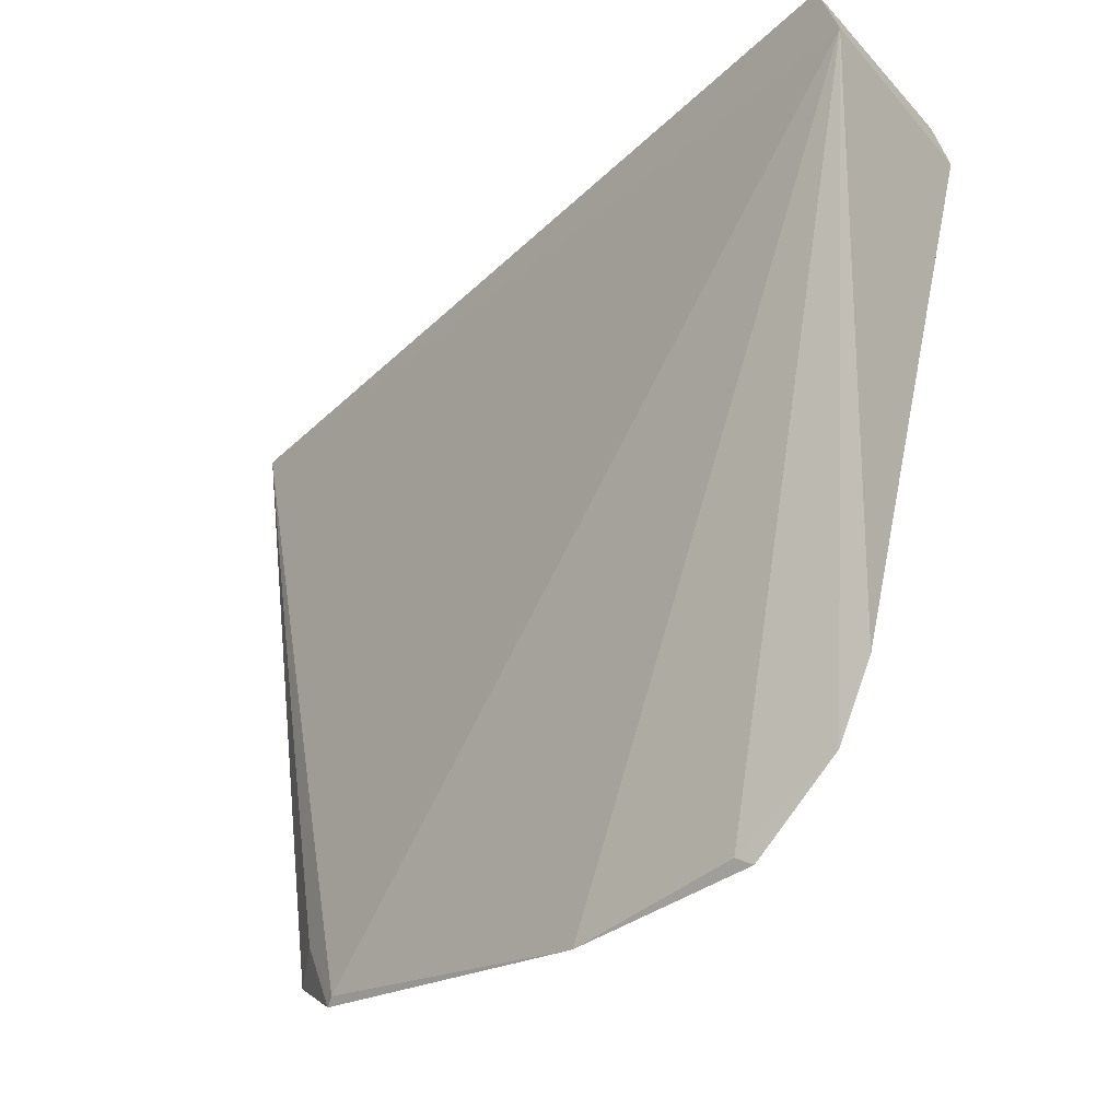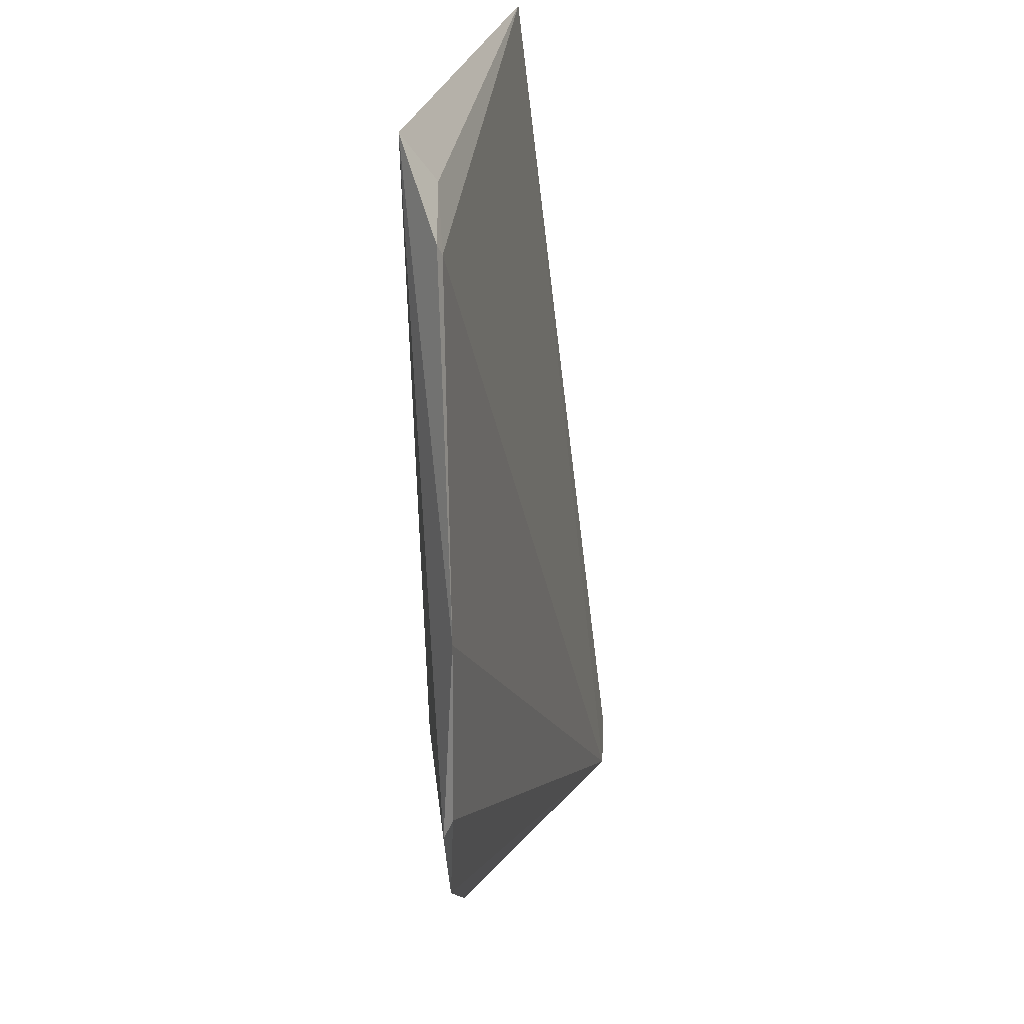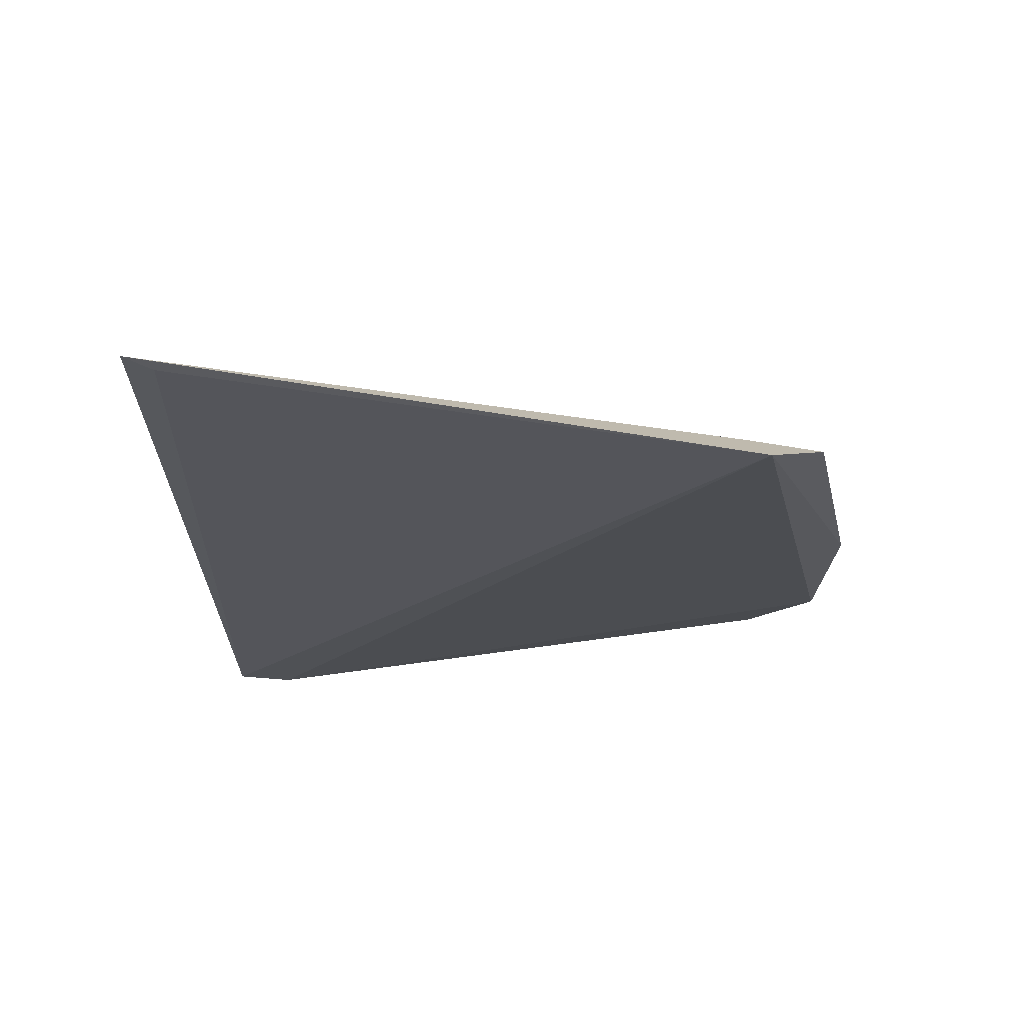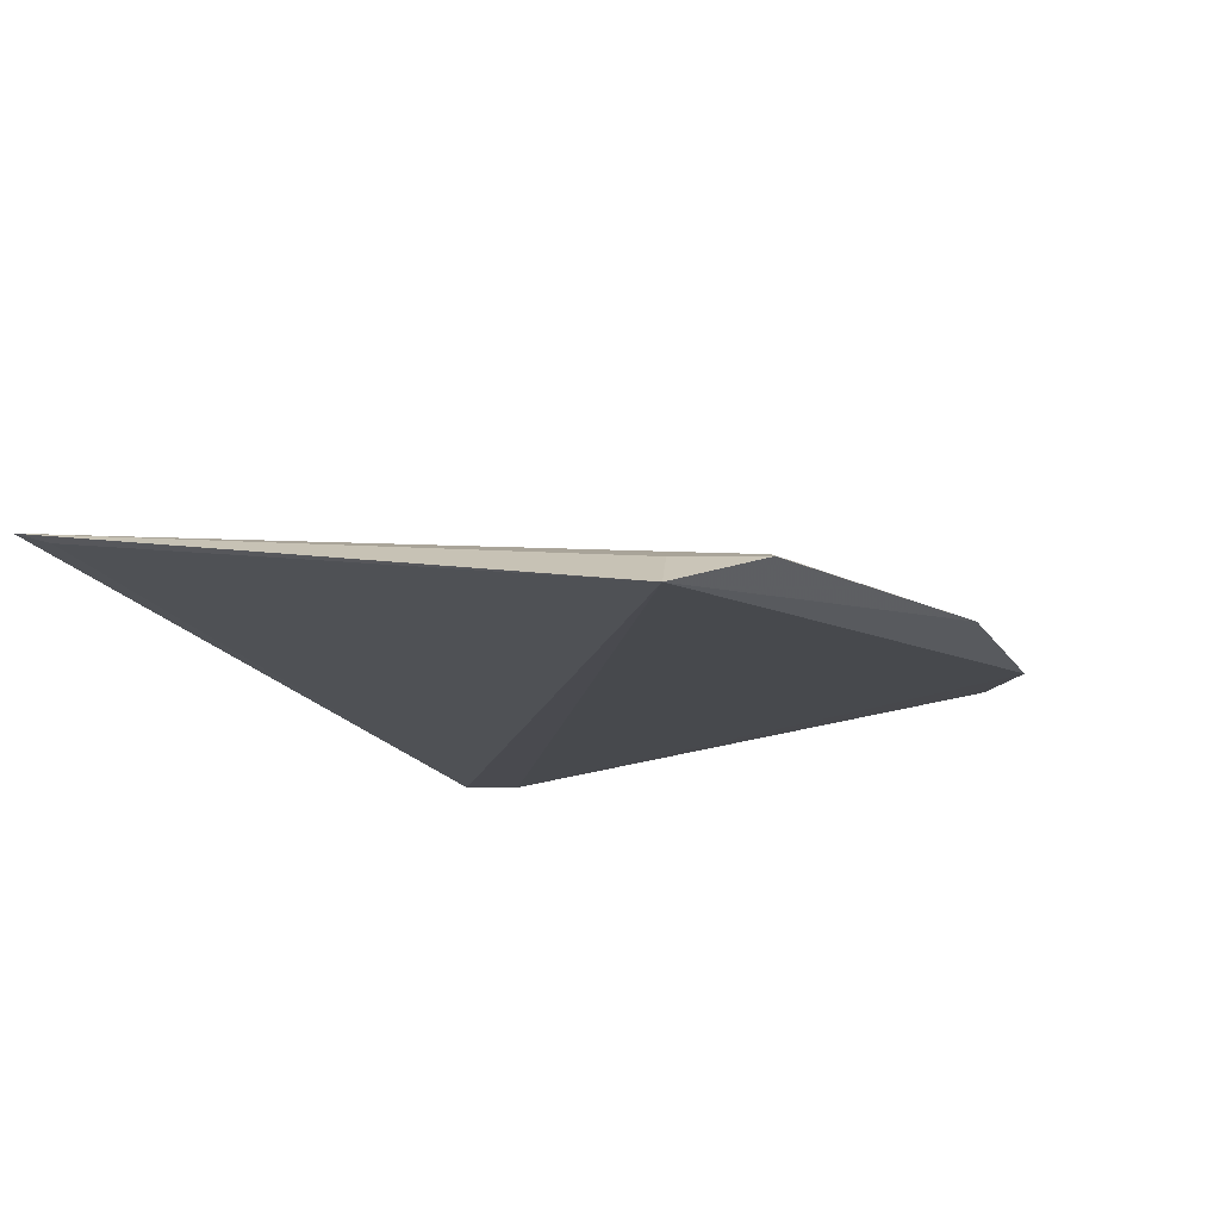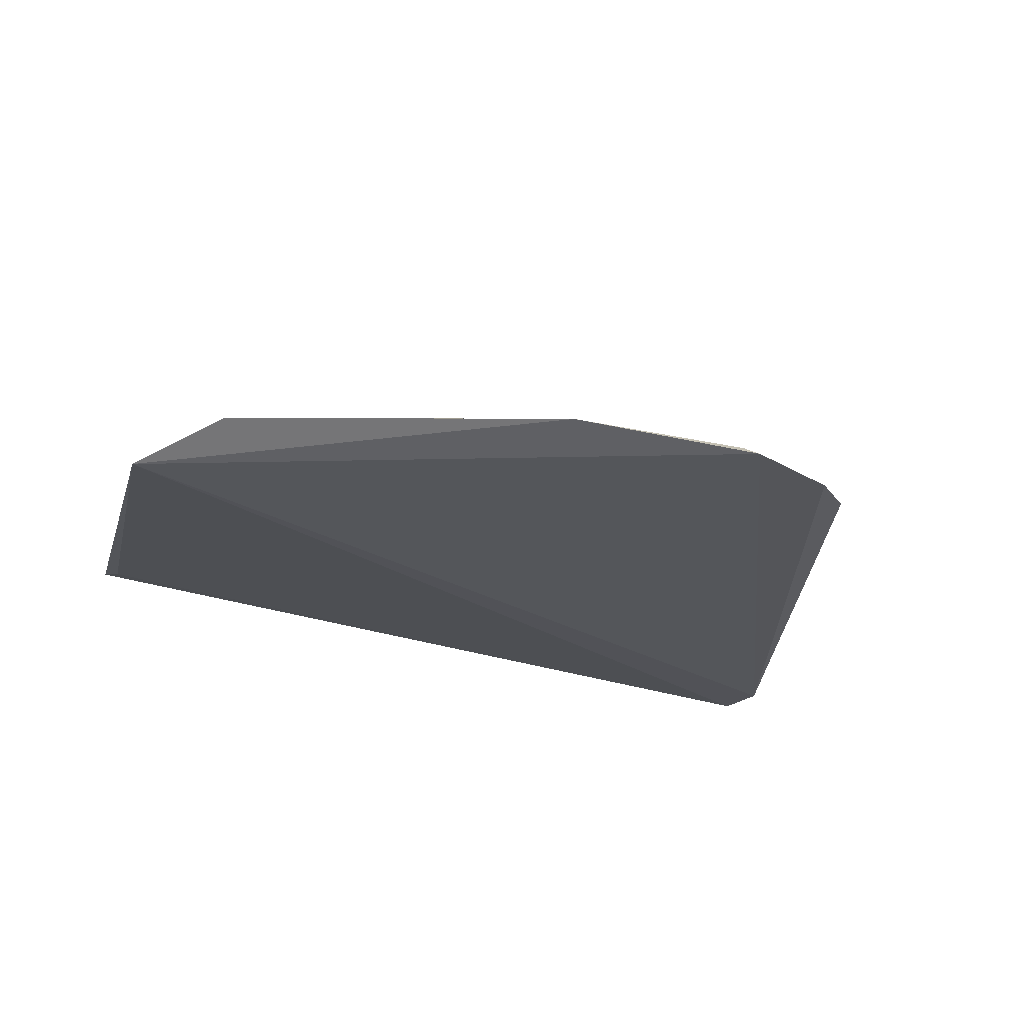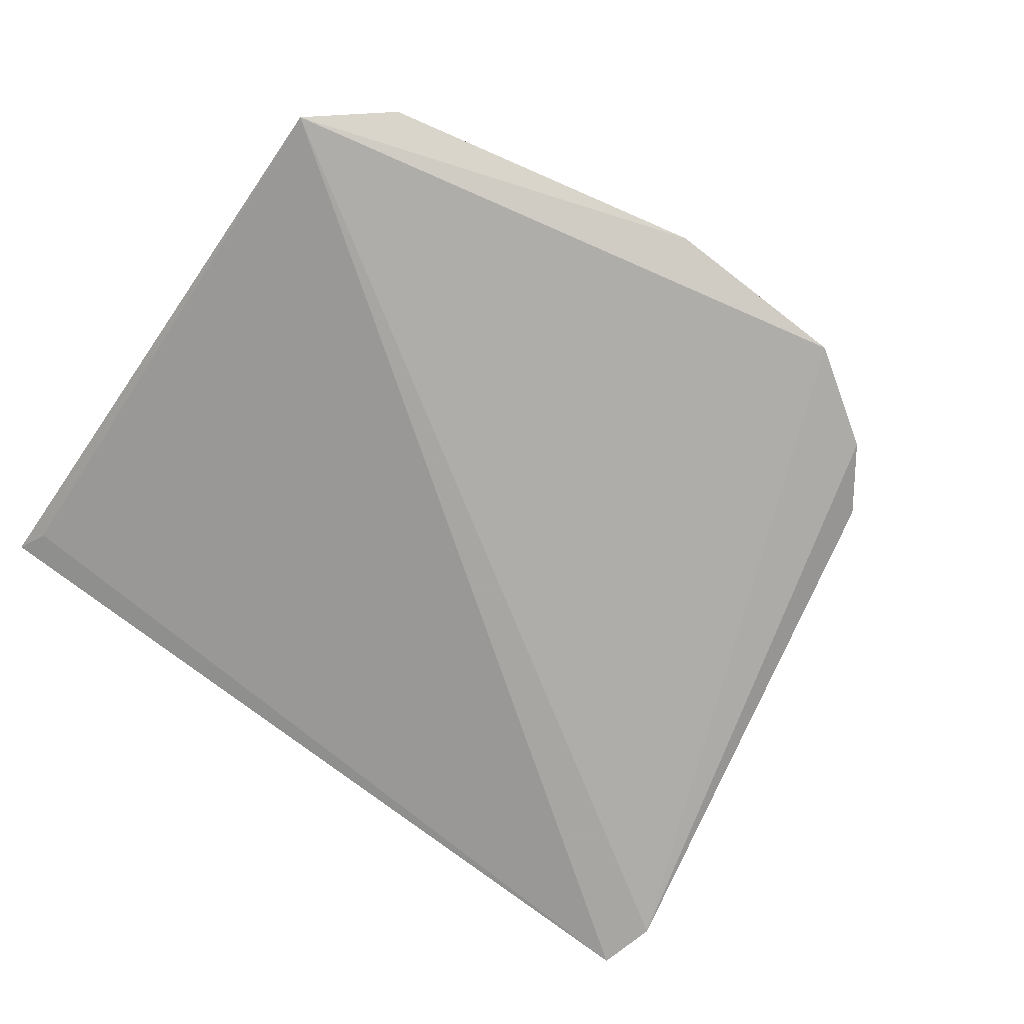
<metadata>
{"format":"obj","ext":"obj","renderer":"f3d","projection":"perspective","resolution":1024,"background":"white","views":[{"elev":-38.0,"azim":45.1,"up":"+Y"},{"elev":-67.1,"azim":-89.1,"up":"+Y"},{"elev":-17.8,"azim":-90.2,"up":"+Z"},{"elev":-12.2,"azim":-66.2,"up":"+Z"},{"elev":-21.8,"azim":-14.7,"up":"+Z"},{"elev":-74.4,"azim":-35.7,"up":"+Z"}]}
</metadata>
<code>
v 0.03124 0.1074 0.03999
v 0.0324 0.1037 0.03977
v 0.02915 0.1081 0.02726
v -0.0208 0.1072 0.03388
v -0.02163 0.1091 0.03442
v 0.003004 0.06362 0.03052
v 0.0237 0.07198 0.03046
v -0.02211 0.07171 0.02823
v -0.01661 0.06835 0.03042
v 0.03007 0.1045 0.02717
v 0.01404 0.06453 0.03024
v -0.01722 0.06795 0.03016
v 0.02082 0.06799 0.02988
v 0.01487 0.06399 0.02972
v -0.01928 0.07267 0.03015
f 1 2 3
f 5 2 1
f 5 1 3
f 5 3 4
f 8 4 3
f 8 5 4
f 9 6 2
f 9 2 5
f 10 3 2
f 10 2 7
f 10 8 3
f 11 2 6
f 12 8 6
f 12 6 9
f 13 7 2
f 13 2 11
f 13 10 7
f 14 11 6
f 14 6 8
f 14 13 11
f 14 8 10
f 14 10 13
f 15 12 9
f 15 9 5
f 15 5 8
f 15 8 12

</code>
